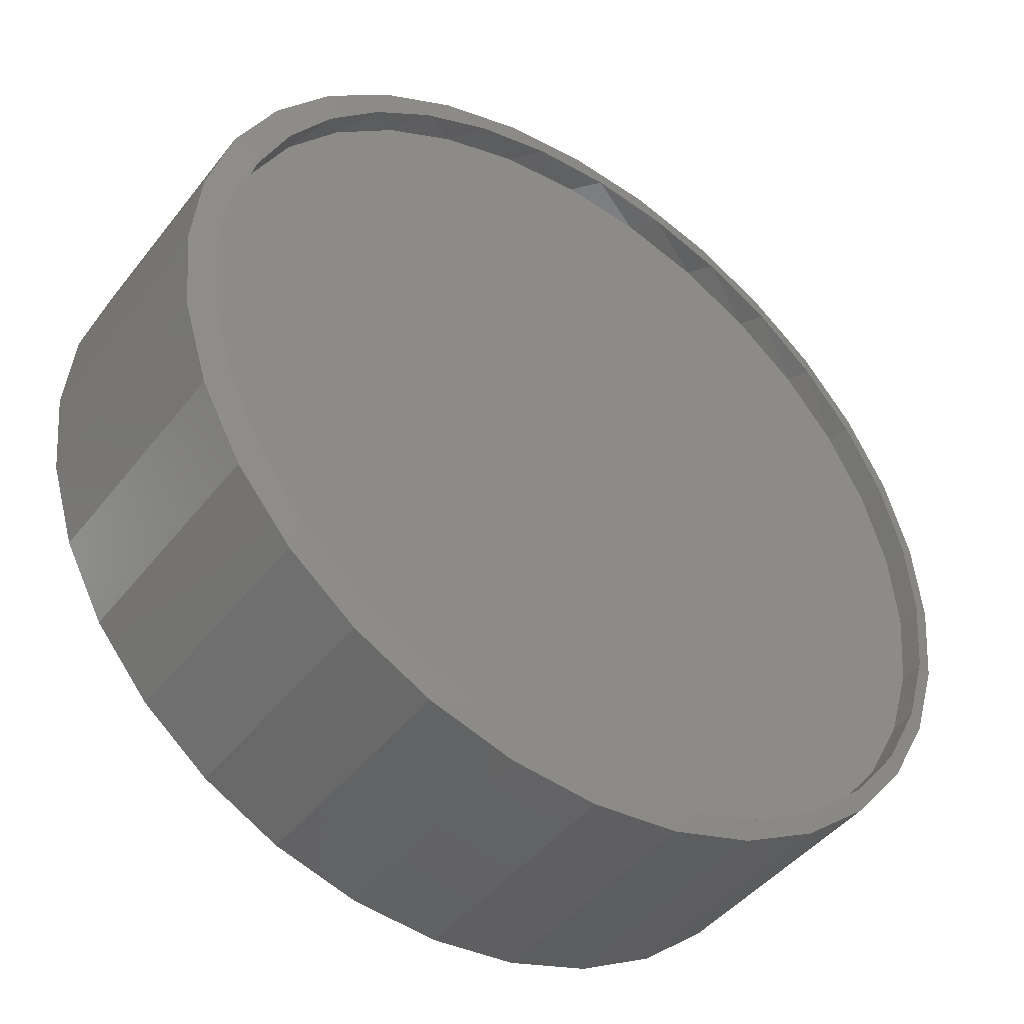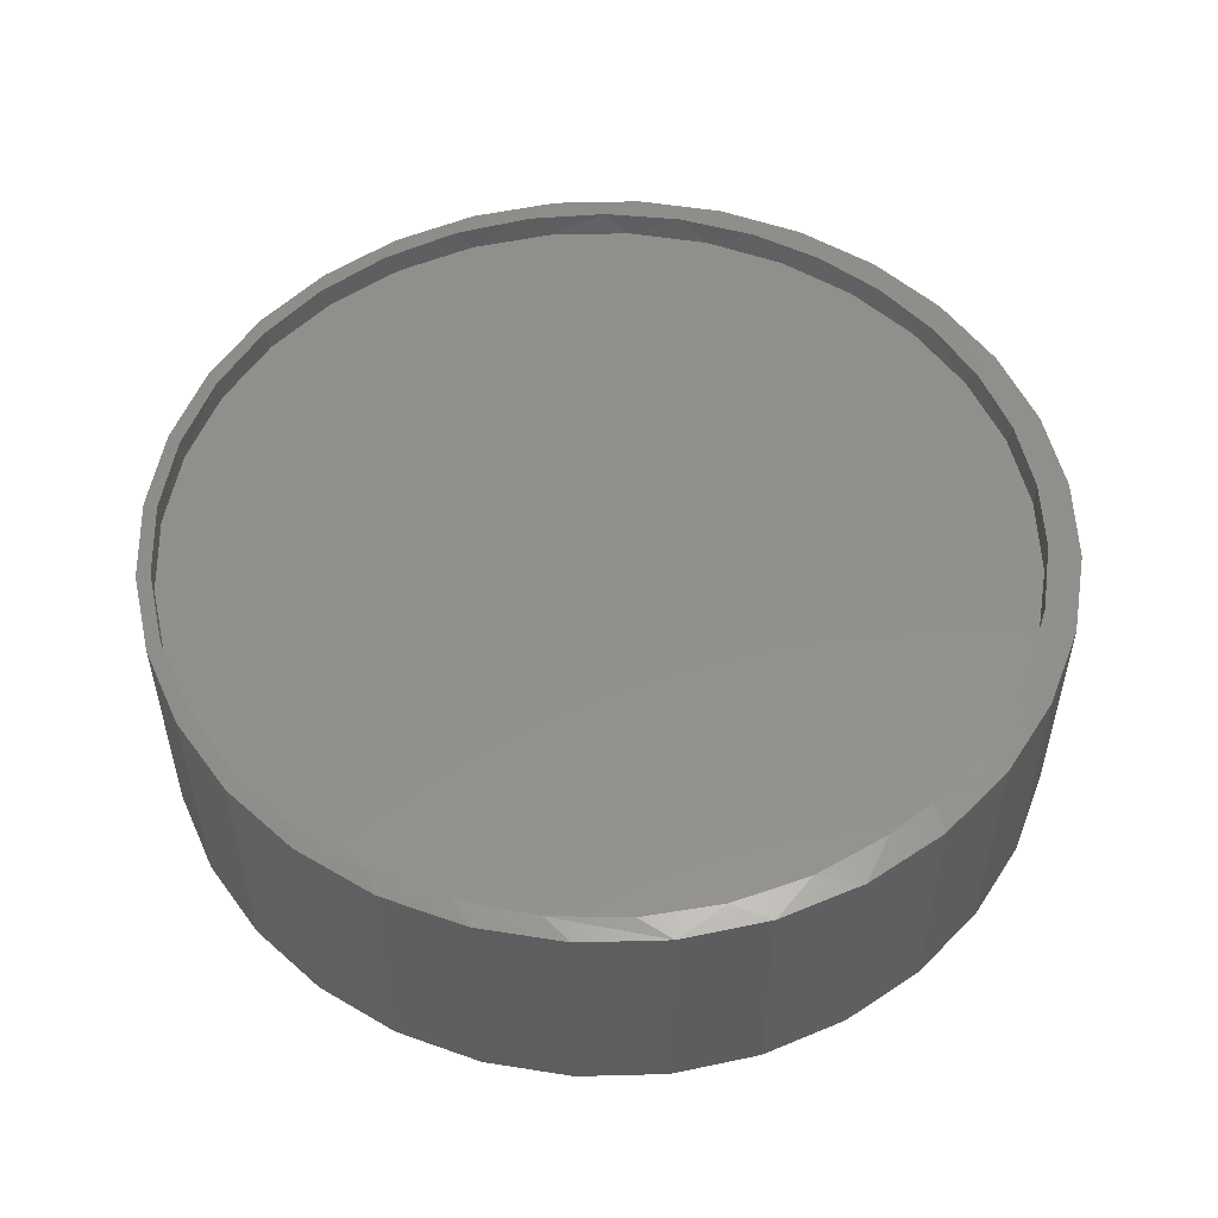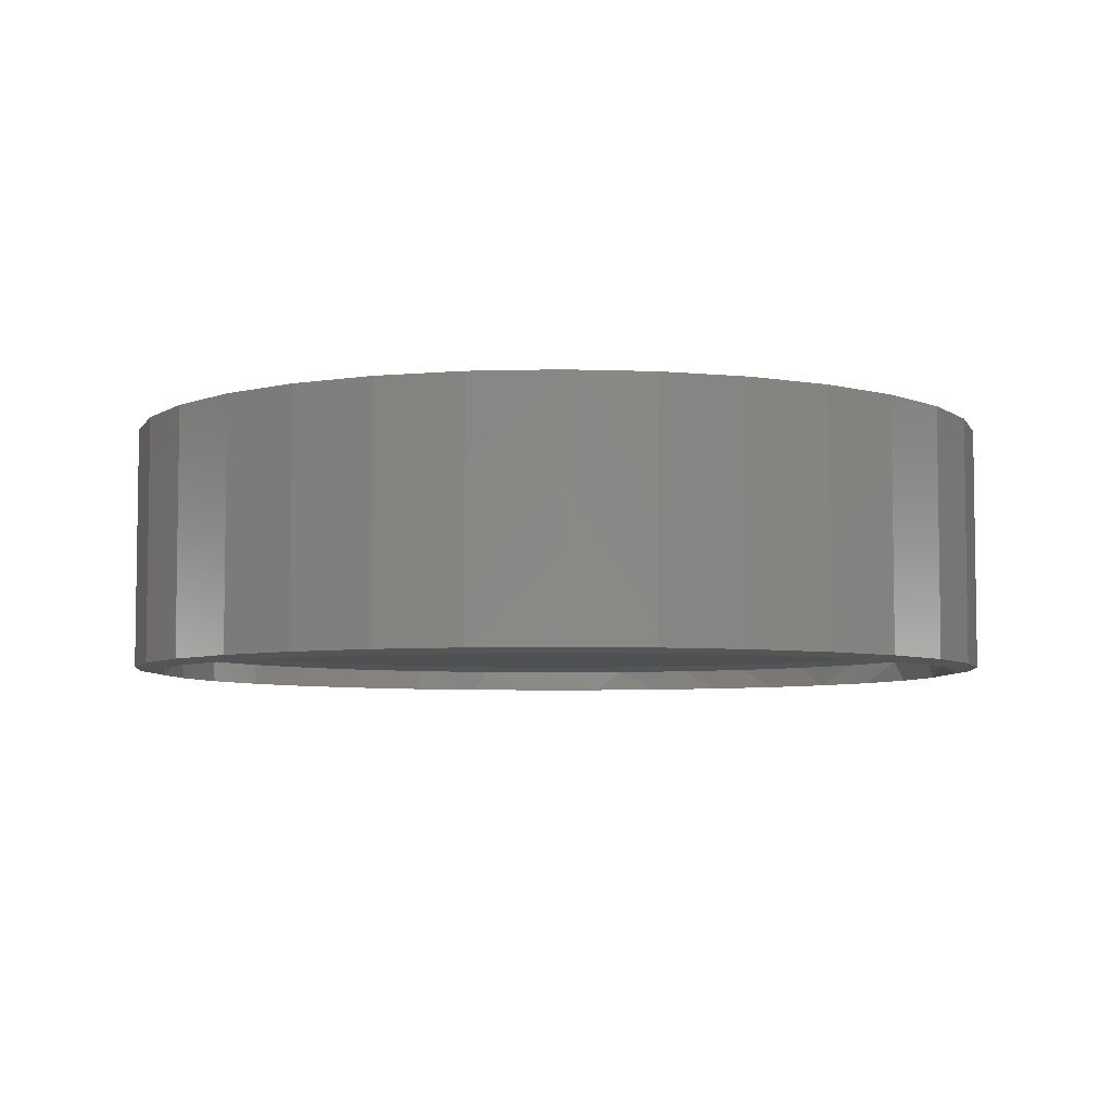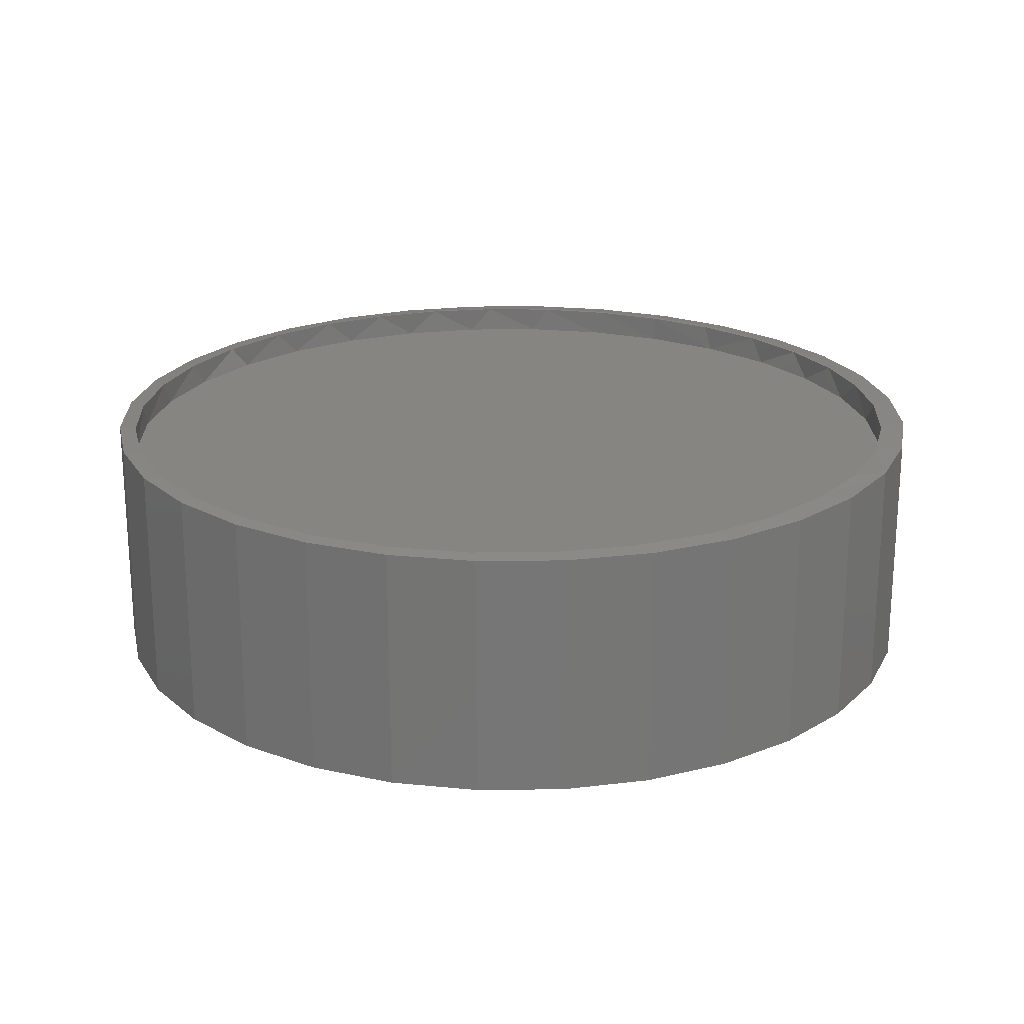
<metadata>
{"format":"stl","ext":"stl","renderer":"f3d","projection":"perspective","resolution":1024,"background":"white","views":[{"elev":-44.1,"azim":144.9,"up":"+Z"},{"elev":53.0,"azim":-7.2,"up":"+Y"},{"elev":-5.6,"azim":-146.9,"up":"+Y"},{"elev":21.4,"azim":-63.0,"up":"+Y"}]}
</metadata>
<code>
# stl→obj: 247 verts, 490 faces
v 0.6563 -0.04688 0.2749
v 0.6666 1.573e-16 0.2484
v 0.6971 -0.04688 0.1402
v 0.6125 1.513e-16 0.363
v 0.5899 -0.04688 0.3991
v 0.5391 1.431e-16 0.4662
v 0.5005 -0.04688 0.508
v 0.4488 1.331e-16 0.555
v 0.4473 1.329e-16 0.5562
v 0.3916 -0.04688 0.5973
v 0.2218 -0.0004402 0.6808
v 0.2674 -0.04688 0.6637
v 0.1327 -0.04688 0.7046
v 0.09117 -0.0009085 0.7116
v -0.007484 -0.04688 0.7184
v -0.04324 -0.001388 0.7175
v -0.1476 -0.04688 0.7046
v -0.1767 -0.001863 0.6982
v -0.2824 -0.04688 0.6637
v -0.3045 -0.002316 0.6541
v -0.4066 -0.04688 0.5973
v -0.4222 -0.002731 0.5867
v -0.5155 -0.04688 0.508
v -0.5254 -0.003095 0.4979
v -0.6048 -0.04688 0.3991
v -0.6103 -0.003392 0.3909
v -0.6712 -0.04688 0.2749
v -0.6736 -0.003614 0.2692
v -0.7121 -0.04688 0.1402
v 0.3442 3.728e-17 0.6265
v 0.6998 1.61e-16 0.1262
v 0.7109 3.652e-20 8.798e-17
v 0.7109 -0.04688 8.798e-17
v -0.7127 -0.00375 0.1372
v -0.7259 -0.04688 -8.798e-17
v -0.7259 -0.003797 -8.798e-17
v -0.6712 -0.04688 -0.2749
v -0.6736 -0.003614 -0.2692
v -0.7121 -0.04688 -0.1402
v -0.6103 -0.003392 -0.3909
v -0.6048 -0.04688 -0.3991
v -0.5254 -0.003095 -0.4979
v -0.5155 -0.04688 -0.508
v -0.4222 -0.002731 -0.5867
v -0.4066 -0.04688 -0.5973
v -0.3045 -0.002316 -0.6541
v -0.2824 -0.04688 -0.6637
v -0.1767 -0.001863 -0.6982
v -0.1476 -0.04688 -0.7046
v -0.04324 -0.001388 -0.7175
v -0.007484 -0.04688 -0.7184
v 0.09117 -0.0009085 -0.7116
v 0.1327 -0.04688 -0.7046
v 0.2218 -0.0004402 -0.6808
v 0.2674 -0.04688 -0.6637
v 0.5005 -0.04688 -0.508
v 0.4488 1.331e-16 -0.555
v 0.3916 -0.04688 -0.5973
v 0.5391 1.431e-16 -0.4662
v 0.5899 -0.04688 -0.3991
v 0.6125 1.513e-16 -0.363
v 0.6563 -0.04688 -0.2749
v 0.6666 1.573e-16 -0.2484
v 0.6971 -0.04688 -0.1402
v 0.3442 4.075e-17 -0.6265
v -0.7127 -0.00375 -0.1372
v 0.6998 1.61e-16 -0.1262
v 0.4203 1.299e-16 0.5792
v 0.4487 1.331e-16 0.5579
v 0.5199 1.41e-16 0.4934
v 0.602 1.501e-16 0.3907
v 0.6637 1.57e-16 0.2746
v 0.7031 1.613e-16 0.1492
v 0.7149 1.626e-16 0.07503
v 0.7066 1.617e-16 -0.132
v 0.6699 1.576e-16 -0.2594
v 0.6102 1.51e-16 -0.3778
v 0.5364 1.428e-16 -0.4757
v 0.4468 1.329e-16 -0.5594
v 0.7189 1.631e-16 -1.455e-16
v -0.6223 -0.007812 0.4211
v -0.528 -0.007812 0.5359
v -0.4132 -0.007812 0.6302
v -0.2821 -0.007812 0.7002
v -0.14 -0.007812 0.7433
v 0.007895 -0.007812 0.7579
v 0.1558 -0.007812 0.7433
v 0.2979 -0.007812 0.7002
v 0.5438 -0.007812 0.5359
v 0.429 -0.007812 0.6302
v 0.7658 -0.007812 -2.784e-16
v 0.7512 -0.007812 0.1479
v -0.6923 -0.007812 0.29
v -0.7354 -0.007812 0.1479
v -0.75 -0.007812 9.281e-17
v 0.6381 -0.007812 0.4211
v 0.7081 -0.007812 0.29
v 0.6381 -0.007812 -0.4211
v 0.5438 -0.007812 -0.5359
v 0.429 -0.007812 -0.6302
v 0.1558 -0.007812 -0.7433
v 0.007895 -0.007812 -0.7579
v 0.2979 -0.007812 -0.7002
v -0.2821 -0.007812 -0.7002
v -0.14 -0.007812 -0.7433
v -0.528 -0.007812 -0.5359
v -0.4132 -0.007812 -0.6302
v -0.6223 -0.007812 -0.4211
v -0.6923 -0.007812 -0.29
v -0.7354 -0.007812 -0.1479
v 0.7081 -0.007812 -0.29
v 0.7512 -0.007812 -0.1479
v -0.09343 -0.3906 0.656
v 0.1084 -0.3906 0.656
v 0.007484 -0.3906 0.6637
v 0.1336 -0.3906 -0.6516
v -0.07353 -0.3906 -0.6588
v 0.03031 -0.3906 -0.6633
v 0.207 -0.3906 0.6331
v -0.192 -0.3906 0.6331
v 0.3152 -0.3906 0.5881
v -0.3002 -0.3906 0.5881
v 0.4139 -0.3906 0.5248
v -0.3989 -0.3906 0.5248
v 0.4998 -0.3906 0.4451
v -0.4849 -0.3906 0.4451
v 0.5705 -0.3906 0.3516
v -0.5555 -0.3906 0.3516
v 0.6258 -0.3906 0.2413
v -0.6108 -0.3906 0.2414
v 0.6598 -0.3906 0.1228
v -0.6448 -0.3906 0.1228
v 0.6712 -0.3906 -1.679e-16
v -0.6562 -0.3906 -2.912e-07
v 0.663 -0.3906 -0.1039
v -0.6501 -0.3906 -0.08987
v 0.6387 -0.3906 -0.2053
v -0.6319 -0.3906 -0.1781
v 0.5987 -0.3906 -0.3016
v -0.6019 -0.3906 -0.263
v 0.5442 -0.3906 -0.3905
v -0.5443 -0.3906 -0.3689
v 0.4619 -0.3906 -0.4838
v -0.4685 -0.3906 -0.4626
v 0.3637 -0.3906 -0.56
v -0.377 -0.3906 -0.5411
v 0.253 -0.3906 -0.6167
v -0.2728 -0.3906 -0.6017
v -0.1754 -0.3906 -0.638
v 0.6712 -0.3984 -0.2749
v 0.6759 -0.4363 -0.2635
v 0.7121 -0.3984 -0.1402
v 0.6154 -0.4363 -0.3828
v 0.6048 -0.3984 -0.3991
v 0.5344 -0.4363 -0.4883
v 0.5155 -0.3984 -0.508
v 0.436 -0.4363 -0.5766
v 0.4066 -0.3984 -0.5973
v 0.3238 -0.4363 -0.645
v 0.2824 -0.3984 -0.6637
v 0.2015 -0.4363 -0.6917
v 0.1476 -0.3984 -0.7046
v 0.07311 -0.4363 -0.7154
v 0.007484 -0.3984 -0.7184
v -0.05733 -0.4363 -0.7155
v -0.1327 -0.3984 -0.7046
v -0.1858 -0.4362 -0.6919
v -0.2674 -0.3984 -0.6637
v -0.3082 -0.4362 -0.6454
v -0.3916 -0.3984 -0.5973
v -0.4205 -0.4362 -0.577
v -0.5005 -0.3984 -0.508
v -0.5191 -0.4362 -0.4887
v -0.5899 -0.3984 -0.3991
v -0.6002 -0.4362 -0.3832
v -0.6563 -0.3984 -0.2749
v -0.6608 -0.4362 -0.2637
v -0.6971 -0.3984 -0.1402
v 0.7132 -0.4363 -0.1343
v 0.7259 -0.4363 -5.672e-17
v 0.7259 -0.3984 -5.672e-17
v -0.6982 -0.4362 -0.1344
v -0.7109 -0.3984 8.798e-17
v -0.7109 -0.4362 8.798e-17
v -0.6563 -0.3984 0.2749
v -0.6608 -0.4362 0.2637
v -0.6971 -0.3984 0.1402
v -0.6002 -0.4362 0.3832
v -0.5899 -0.3984 0.3991
v -0.5191 -0.4362 0.4887
v -0.5005 -0.3984 0.508
v -0.4205 -0.4362 0.577
v -0.3916 -0.3984 0.5973
v -0.3082 -0.4362 0.6454
v -0.2674 -0.3984 0.6637
v -0.1858 -0.4362 0.6919
v -0.1327 -0.3984 0.7046
v -0.05733 -0.4363 0.7155
v 0.007484 -0.3984 0.7184
v 0.07311 -0.4363 0.7154
v 0.1476 -0.3984 0.7046
v 0.2015 -0.4363 0.6917
v 0.2824 -0.3984 0.6637
v 0.3238 -0.4363 0.645
v 0.4066 -0.3984 0.5973
v 0.436 -0.4363 0.5766
v 0.5155 -0.3984 0.508
v 0.5344 -0.4363 0.4883
v 0.6048 -0.3984 0.3991
v 0.6154 -0.4363 0.3828
v 0.6712 -0.3984 0.2749
v 0.6759 -0.4363 0.2635
v 0.7121 -0.3984 0.1402
v -0.6982 -0.4362 0.1344
v 0.7132 -0.4363 0.1343
v -0.2821 -0.4297 0.7002
v -0.4132 -0.4297 0.6302
v -0.528 -0.4297 0.5359
v 0.007895 -0.4297 0.7579
v -0.14 -0.4297 0.7433
v 0.1558 -0.4297 0.7433
v 0.429 -0.4297 0.6302
v 0.2979 -0.4297 0.7002
v 0.5438 -0.4297 0.5359
v 0.6381 -0.4297 0.4211
v 0.7081 -0.4297 0.29
v 0.7512 -0.4297 0.1479
v 0.7658 -0.4297 -2.784e-16
v -0.6223 -0.4297 0.4211
v -0.6923 -0.4297 0.29
v -0.7354 -0.4297 0.1479
v -0.75 -0.4297 9.281e-17
v 0.2979 -0.4297 -0.7002
v 0.429 -0.4297 -0.6302
v 0.5438 -0.4297 -0.5359
v 0.007895 -0.4297 -0.7579
v 0.1558 -0.4297 -0.7433
v -0.14 -0.4297 -0.7433
v -0.4132 -0.4297 -0.6302
v -0.2821 -0.4297 -0.7002
v -0.528 -0.4297 -0.5359
v -0.6223 -0.4297 -0.4211
v -0.6923 -0.4297 -0.29
v -0.7354 -0.4297 -0.1479
v 0.6381 -0.4297 -0.4211
v 0.7081 -0.4297 -0.29
v 0.7512 -0.4297 -0.1479
f 1 2 3
f 4 2 1
f 5 4 1
f 6 4 5
f 7 6 5
f 8 6 7
f 9 8 7
f 10 9 7
f 11 12 13
f 13 14 11
f 14 13 15
f 15 16 14
f 16 15 17
f 17 18 16
f 18 17 19
f 19 20 18
f 20 19 21
f 21 22 20
f 22 21 23
f 23 24 22
f 24 23 25
f 25 26 24
f 26 25 27
f 27 28 26
f 28 27 29
f 30 9 10
f 30 10 12
f 30 12 11
f 2 31 3
f 3 31 32
f 3 32 33
f 28 29 34
f 34 29 35
f 34 35 36
f 37 38 39
f 40 38 37
f 41 40 37
f 42 40 41
f 43 42 41
f 44 42 43
f 45 44 43
f 46 44 45
f 47 46 45
f 48 46 47
f 49 48 47
f 50 48 49
f 51 50 49
f 52 50 51
f 53 52 51
f 54 52 53
f 55 54 53
f 56 57 58
f 56 59 57
f 59 56 60
f 60 61 59
f 61 60 62
f 62 63 61
f 63 62 64
f 65 54 55
f 65 55 58
f 65 58 57
f 38 66 39
f 39 66 36
f 39 36 35
f 63 64 67
f 67 64 33
f 67 33 32
f 68 9 30
f 68 69 9
f 8 9 69
f 70 8 69
f 70 6 8
f 6 70 71
f 71 4 6
f 4 71 72
f 72 2 4
f 2 72 73
f 73 31 2
f 31 73 74
f 31 74 32
f 63 67 75
f 76 63 75
f 61 63 76
f 77 61 76
f 59 61 77
f 78 59 77
f 57 59 78
f 79 57 78
f 57 79 65
f 80 75 67
f 80 67 32
f 80 32 74
f 81 82 24
f 83 84 20
f 22 83 20
f 22 82 83
f 24 82 22
f 85 86 18
f 18 84 85
f 20 84 18
f 86 87 14
f 16 86 14
f 11 87 88
f 14 87 11
f 69 68 89
f 68 90 89
f 16 18 86
f 30 11 88
f 30 88 90
f 30 90 68
f 91 80 74
f 91 74 73
f 91 73 92
f 24 26 81
f 81 26 28
f 81 28 93
f 93 28 34
f 93 34 94
f 94 34 36
f 94 36 95
f 69 89 70
f 70 89 96
f 70 96 71
f 71 96 97
f 71 97 72
f 72 97 73
f 73 97 92
f 98 99 78
f 79 99 100
f 78 99 79
f 101 102 52
f 54 101 52
f 54 103 101
f 102 50 52
f 104 46 48
f 48 105 104
f 50 105 48
f 106 42 44
f 44 107 106
f 46 107 44
f 42 106 108
f 105 50 102
f 104 107 46
f 65 79 100
f 65 100 103
f 65 103 54
f 42 108 40
f 40 108 109
f 40 109 38
f 38 109 110
f 38 110 66
f 66 110 95
f 66 95 36
f 78 77 98
f 98 77 76
f 98 76 111
f 111 76 75
f 111 75 112
f 112 75 80
f 112 80 91
f 13 17 15
f 17 13 19
f 19 13 12
f 19 12 21
f 21 12 10
f 21 10 23
f 23 10 7
f 23 7 25
f 25 7 5
f 25 5 27
f 27 5 1
f 27 1 29
f 29 1 3
f 29 3 35
f 35 3 33
f 35 33 39
f 39 33 64
f 39 64 37
f 37 64 62
f 37 62 41
f 41 62 60
f 41 60 43
f 43 60 56
f 43 56 45
f 45 56 58
f 45 58 47
f 47 58 55
f 47 55 49
f 49 55 53
f 49 53 51
f 113 114 115
f 116 117 118
f 114 113 119
f 119 113 120
f 119 120 121
f 121 120 122
f 121 122 123
f 123 122 124
f 123 124 125
f 125 124 126
f 125 126 127
f 127 126 128
f 127 128 129
f 129 128 130
f 129 130 131
f 131 130 132
f 131 132 133
f 133 132 134
f 133 134 135
f 135 134 136
f 135 136 137
f 137 136 138
f 137 138 139
f 139 138 140
f 139 140 141
f 141 140 142
f 141 142 143
f 143 142 144
f 143 144 145
f 145 144 146
f 145 146 147
f 147 146 148
f 147 148 116
f 116 148 149
f 116 149 117
f 150 151 152
f 153 151 150
f 154 153 150
f 155 153 154
f 156 155 154
f 157 155 156
f 158 157 156
f 159 157 158
f 160 159 158
f 161 159 160
f 162 161 160
f 163 161 162
f 164 163 162
f 164 165 163
f 165 164 166
f 166 167 165
f 167 166 168
f 168 169 167
f 169 168 170
f 170 171 169
f 171 170 172
f 172 173 171
f 173 172 174
f 174 175 173
f 175 174 176
f 176 177 175
f 177 176 178
f 151 179 152
f 152 179 180
f 152 180 181
f 177 178 182
f 182 178 183
f 182 183 184
f 185 186 187
f 188 186 185
f 189 188 185
f 190 188 189
f 191 190 189
f 192 190 191
f 193 192 191
f 194 192 193
f 195 194 193
f 196 194 195
f 197 196 195
f 198 196 197
f 199 198 197
f 200 198 199
f 201 200 199
f 201 202 200
f 202 201 203
f 203 204 202
f 204 203 205
f 205 206 204
f 206 205 207
f 207 208 206
f 208 207 209
f 209 210 208
f 210 209 211
f 211 212 210
f 212 211 213
f 186 214 187
f 187 214 184
f 187 184 183
f 212 213 215
f 215 213 181
f 215 181 180
f 137 154 150
f 150 152 137
f 154 137 139
f 117 166 164
f 148 168 149
f 168 166 149
f 149 166 117
f 178 176 138
f 183 178 138
f 183 138 136
f 183 136 134
f 181 133 152
f 152 133 135
f 152 135 137
f 147 160 145
f 145 160 158
f 145 158 143
f 143 158 156
f 143 156 141
f 141 156 154
f 141 154 139
f 160 147 162
f 162 147 116
f 162 116 164
f 164 116 118
f 164 118 117
f 168 148 170
f 170 148 146
f 170 146 172
f 172 146 144
f 172 144 174
f 174 144 142
f 174 142 176
f 176 142 140
f 176 140 138
f 205 203 121
f 123 205 121
f 123 207 205
f 201 199 119
f 119 203 201
f 121 203 119
f 195 193 122
f 120 195 122
f 120 197 195
f 113 197 120
f 113 115 197
f 193 191 124
f 122 193 124
f 114 119 199
f 115 114 199
f 199 197 115
f 185 128 189
f 128 185 130
f 130 185 187
f 130 187 132
f 132 187 183
f 132 183 134
f 129 209 127
f 209 129 211
f 211 129 131
f 211 131 213
f 213 131 133
f 213 133 181
f 123 125 207
f 207 125 127
f 207 127 209
f 124 191 126
f 126 191 189
f 126 189 128
f 194 216 217
f 194 217 192
f 217 218 192
f 196 219 220
f 220 216 196
f 196 216 194
f 200 221 219
f 200 219 198
f 204 222 223
f 204 223 202
f 223 221 202
f 202 221 200
f 206 224 222
f 206 222 204
f 219 196 198
f 225 210 226
f 226 210 212
f 226 212 227
f 227 212 215
f 227 215 228
f 228 215 180
f 188 229 186
f 186 229 230
f 186 230 214
f 214 230 231
f 214 231 184
f 184 231 232
f 229 188 218
f 218 188 190
f 218 190 192
f 210 225 208
f 208 225 224
f 208 224 206
f 159 233 234
f 159 234 157
f 234 235 157
f 161 236 237
f 237 233 161
f 161 233 159
f 165 238 236
f 165 236 163
f 169 239 240
f 169 240 167
f 240 238 167
f 167 238 165
f 171 241 239
f 171 239 169
f 236 161 163
f 242 175 243
f 243 175 177
f 243 177 244
f 244 177 182
f 244 182 232
f 232 182 184
f 153 245 151
f 151 245 246
f 151 246 179
f 179 246 247
f 179 247 180
f 180 247 228
f 245 153 235
f 235 153 155
f 235 155 157
f 175 242 173
f 173 242 241
f 173 241 171
f 91 228 112
f 112 228 247
f 112 247 111
f 111 247 246
f 111 246 98
f 98 246 245
f 98 245 99
f 99 245 235
f 99 235 100
f 100 235 234
f 100 234 103
f 103 234 233
f 103 233 101
f 101 233 237
f 101 237 102
f 102 237 236
f 102 236 105
f 105 236 238
f 105 238 104
f 104 238 240
f 104 240 107
f 107 240 239
f 107 239 106
f 106 239 241
f 106 241 108
f 108 241 242
f 108 242 109
f 109 242 243
f 109 243 110
f 110 243 244
f 110 244 95
f 95 244 232
f 95 232 94
f 94 232 231
f 94 231 93
f 93 231 230
f 93 230 81
f 81 230 229
f 81 229 82
f 82 229 218
f 82 218 83
f 83 218 217
f 83 217 84
f 84 217 216
f 84 216 85
f 85 216 220
f 85 220 86
f 86 220 219
f 86 219 87
f 87 219 221
f 87 221 88
f 88 221 223
f 88 223 90
f 90 223 222
f 90 222 89
f 89 222 224
f 89 224 96
f 96 224 225
f 96 225 97
f 97 225 226
f 97 226 92
f 92 226 227
f 92 227 91
f 91 227 228

</code>
